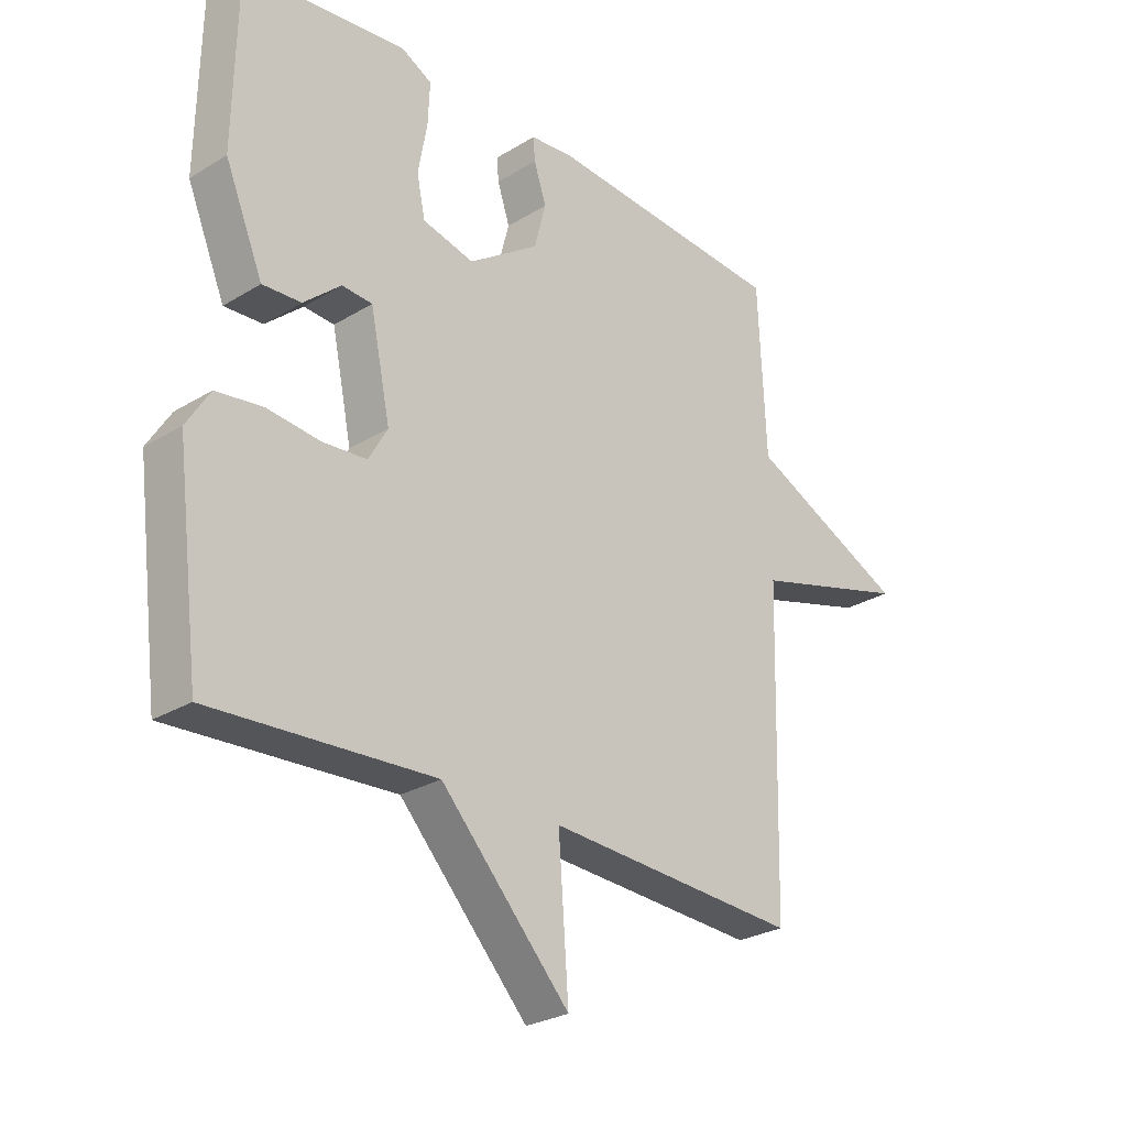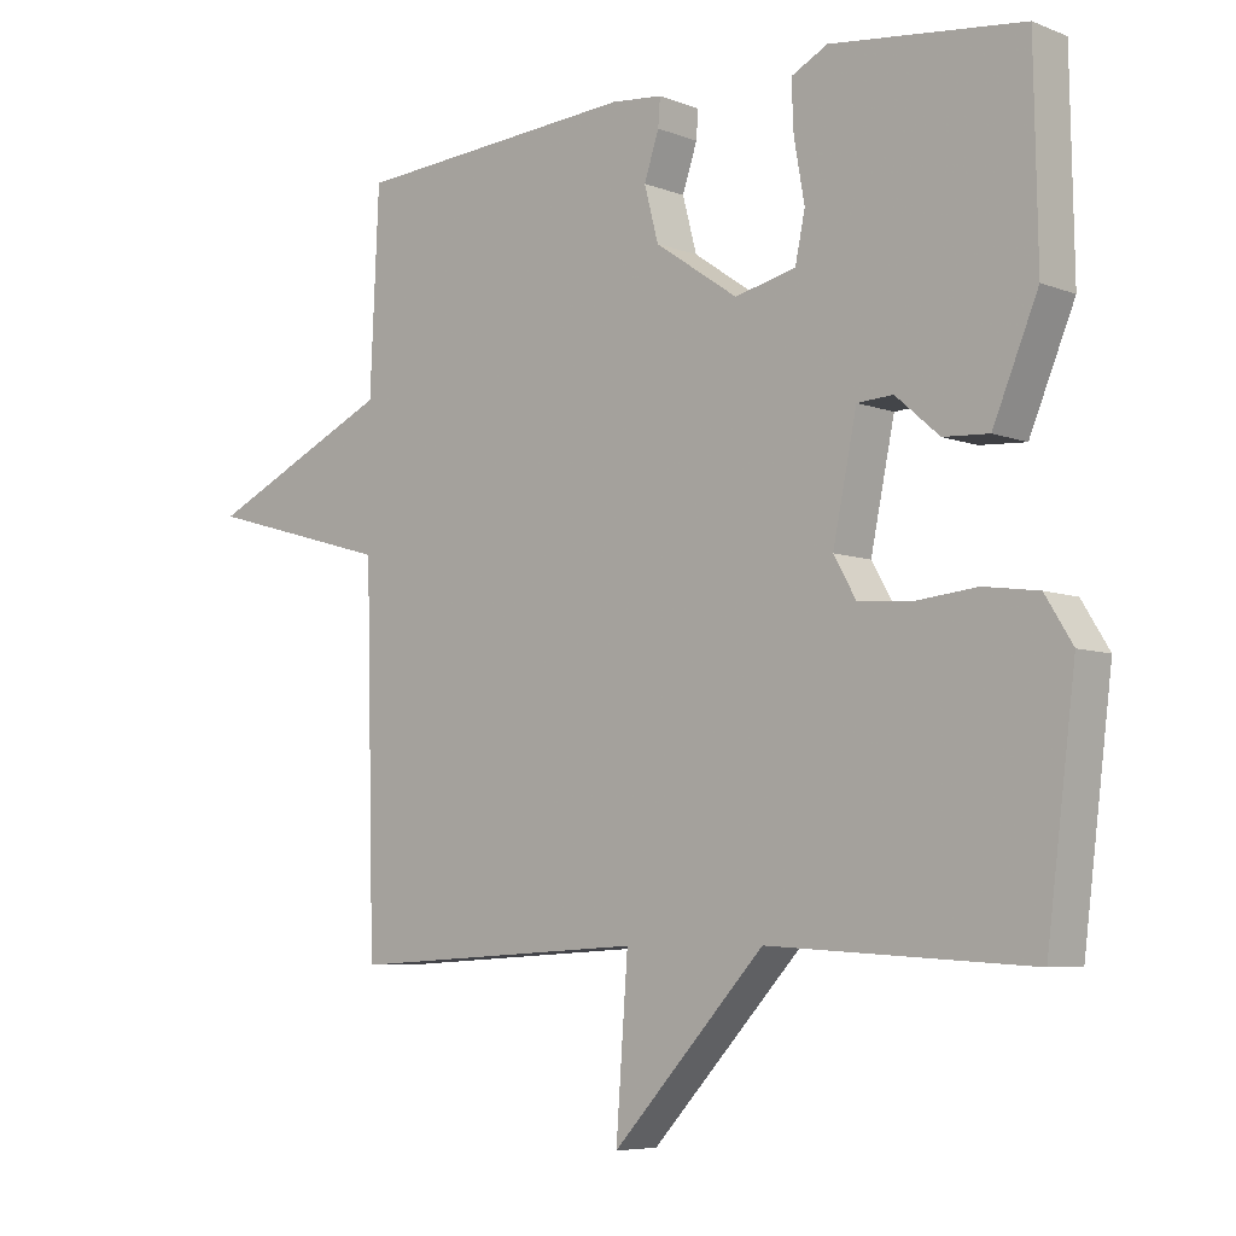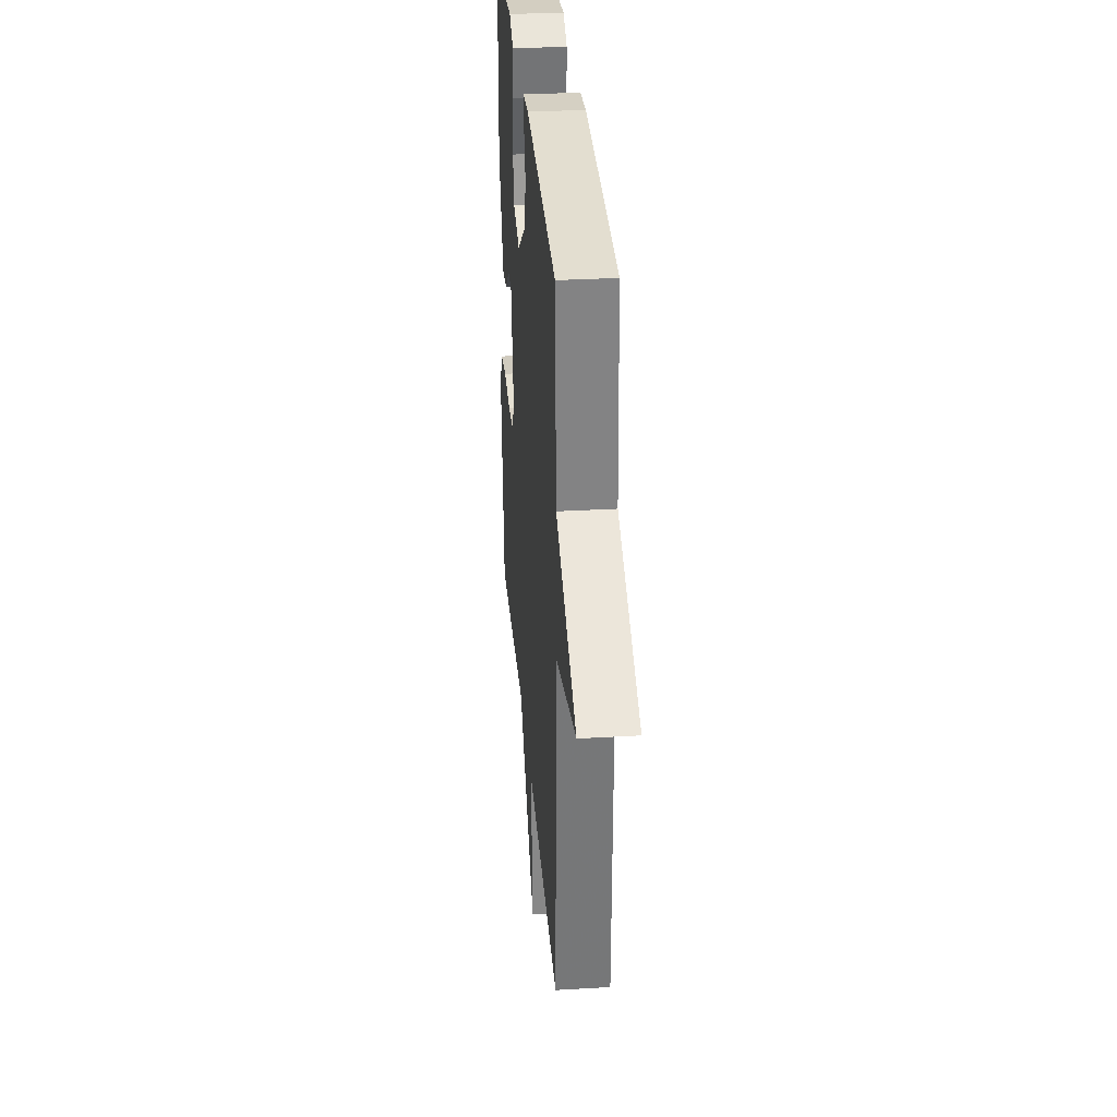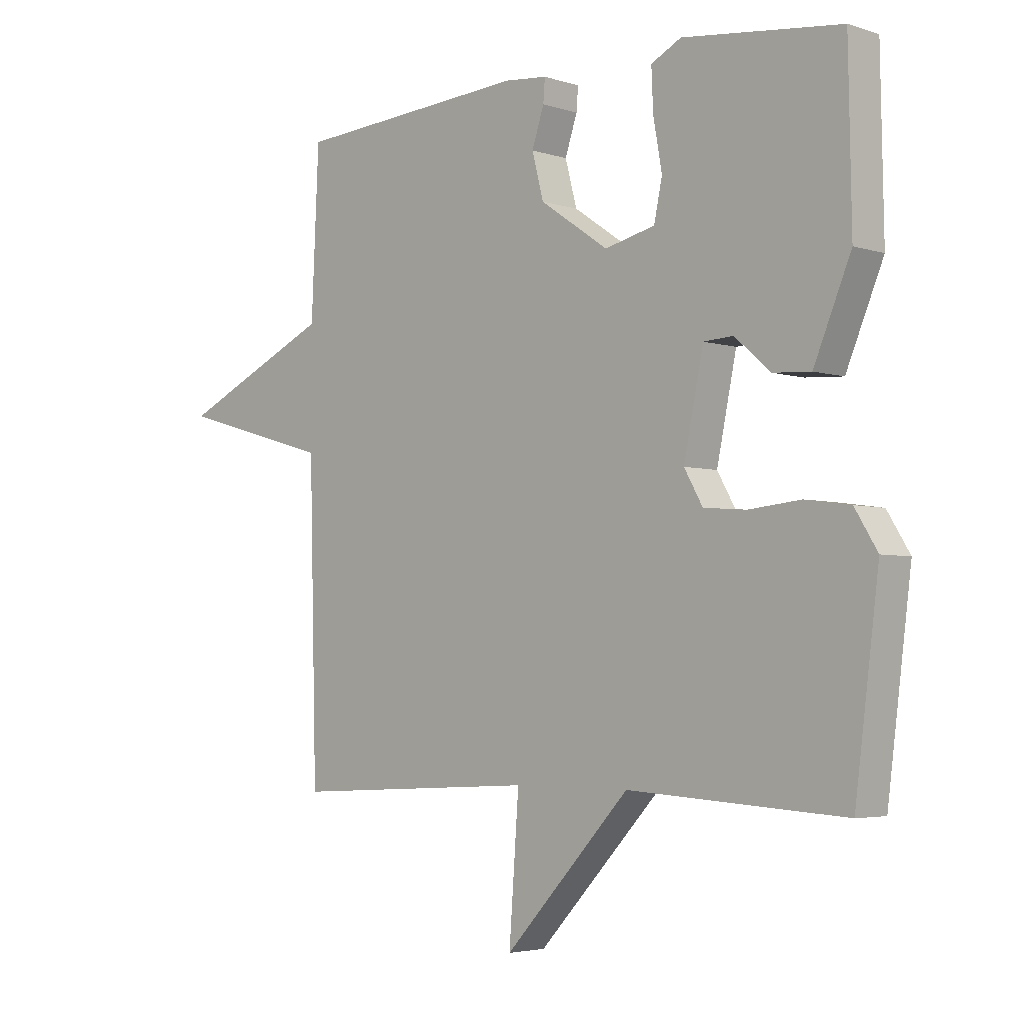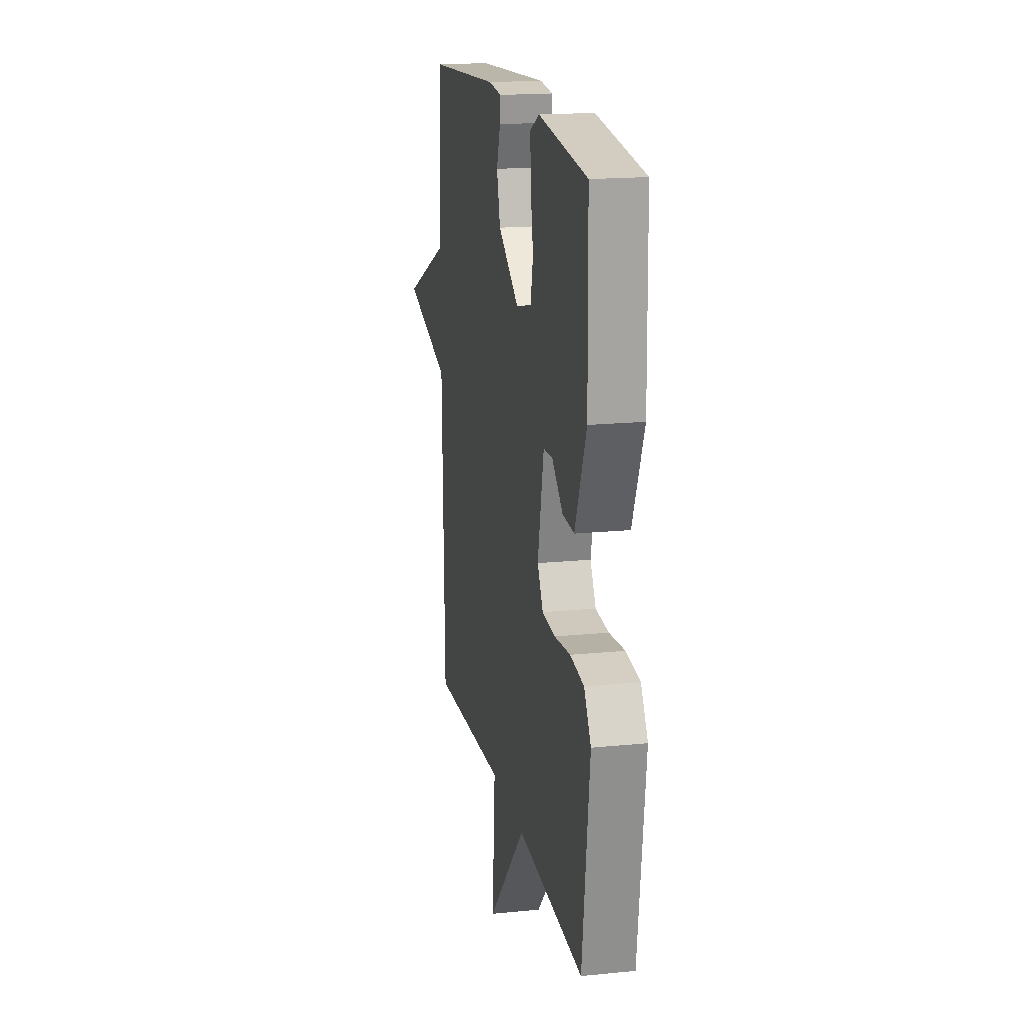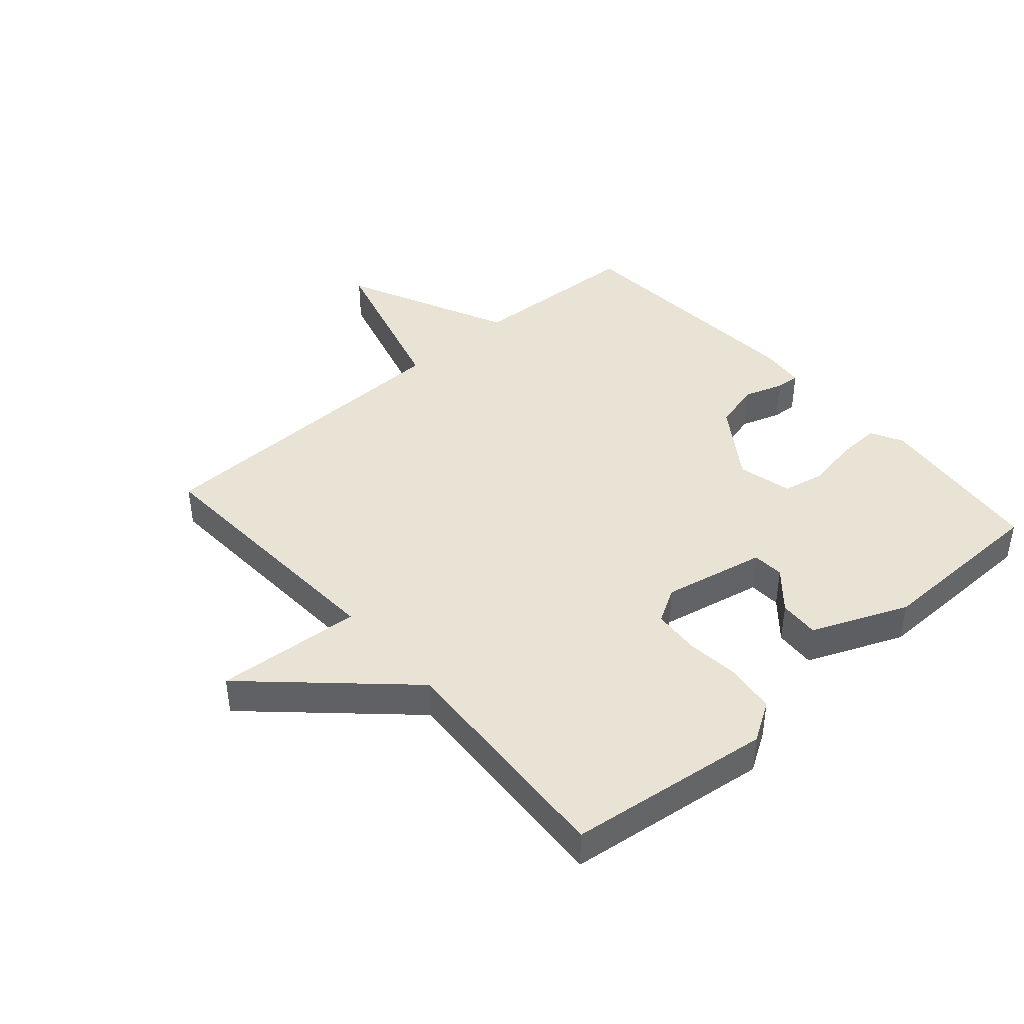
<metadata>
{"format":"obj","ext":"obj","renderer":"f3d","projection":"perspective","resolution":1024,"background":"white","views":[{"elev":-27.1,"azim":-46.7,"up":"+Z"},{"elev":-6.5,"azim":-138.4,"up":"+Z"},{"elev":31.8,"azim":85.3,"up":"+Z"},{"elev":-3.8,"azim":-136.4,"up":"+Z"},{"elev":17.8,"azim":-101.2,"up":"+Z"},{"elev":42.3,"azim":-131.3,"up":"+Y"}]}
</metadata>
<code>
v -0.5 0.07 0.5
v -0.227 0.07 0.532
v -0.175 0.07 0.505
v -0.178 0.07 0.435
v -0.193 0.07 0.35
v -0.179 0.07 0.283
v -0.092 0.07 0.262
v 0.026 0.07 0.343
v 0.046 0.07 0.419
v 0.025 0.07 0.482
v 0.022 0.07 0.521
v 0.095 0.07 0.528
v 0.5 0.07 0.5
v 0.513 0.07 0.218
v 0.78 0.07 0.094
v 0.513 0.07 0.018
v 0.5 0.07 -0.5
v 0.074 0.07 -0.477
v 0.091 0.07 -0.711
v -0.126 0.07 -0.477
v -0.5 0.07 -0.5
v -0.541 0.07 -0.174
v -0.502 0.07 -0.111
v -0.424 0.07 -0.1
v -0.335 0.07 -0.109
v -0.261 0.07 -0.103
v -0.229 0.07 -0.047
v -0.263 0.07 0.117
v -0.314 0.07 0.12
v -0.376 0.07 0.066
v -0.441 0.07 0.062
v -0.505 0.07 0.215
v -0.5 0 0.5
v -0.227 0 0.532
v -0.175 0 0.505
v -0.178 0 0.435
v -0.193 0 0.35
v -0.179 0 0.283
v -0.092 0 0.262
v 0.026 0 0.343
v 0.046 0 0.419
v 0.025 0 0.482
v 0.022 0 0.521
v 0.095 0 0.528
v 0.5 0 0.5
v 0.513 0 0.218
v 0.78 0 0.094
v 0.513 0 0.018
v 0.5 0 -0.5
v 0.074 0 -0.477
v 0.091 0 -0.711
v -0.126 0 -0.477
v -0.5 0 -0.5
v -0.541 0 -0.174
v -0.502 0 -0.111
v -0.424 0 -0.1
v -0.335 0 -0.109
v -0.261 0 -0.103
v -0.229 0 -0.047
v -0.263 0 0.117
v -0.314 0 0.12
v -0.376 0 0.066
v -0.441 0 0.062
v -0.505 0 0.215
f 3 4 5
f 2 3 5
f 1 2 5
f 32 1 5
f 31 32 5
f 30 31 5
f 29 30 5
f 28 29 5 6
f 27 28 6 7
f 23 24 25
f 22 23 25
f 21 22 25
f 20 21 25
f 20 25 26
f 19 20 26
f 18 19 26
f 18 26 27
f 17 18 27
f 16 17 27
f 27 7 8
f 16 27 8
f 15 16 8
f 14 15 8
f 12 13 14
f 11 12 14
f 10 11 14
f 9 10 14
f 8 9 14
f 37 36 35
f 37 35 34
f 37 34 33
f 37 33 64
f 37 64 63
f 37 63 62
f 37 62 61
f 38 37 61 60
f 39 38 60 59
f 57 56 55
f 57 55 54
f 57 54 53
f 57 53 52
f 58 57 52
f 58 52 51
f 58 51 50
f 59 58 50
f 59 50 49
f 59 49 48
f 40 39 59
f 40 59 48
f 40 48 47
f 40 47 46
f 46 45 44
f 46 44 43
f 46 43 42
f 46 42 41
f 46 41 40
f 1 33 34 2
f 2 34 35 3
f 3 35 36 4
f 4 36 37 5
f 5 37 38 6
f 6 38 39 7
f 7 39 40 8
f 8 40 41 9
f 9 41 42 10
f 10 42 43 11
f 11 43 44 12
f 12 44 45 13
f 13 45 46 14
f 14 46 47 15
f 15 47 48 16
f 16 48 49 17
f 17 49 50 18
f 18 50 51 19
f 19 51 52 20
f 20 52 53 21
f 21 53 54 22
f 22 54 55 23
f 23 55 56 24
f 24 56 57 25
f 25 57 58 26
f 26 58 59 27
f 27 59 60 28
f 28 60 61 29
f 29 61 62 30
f 30 62 63 31
f 31 63 64 32
f 32 64 33 1

</code>
